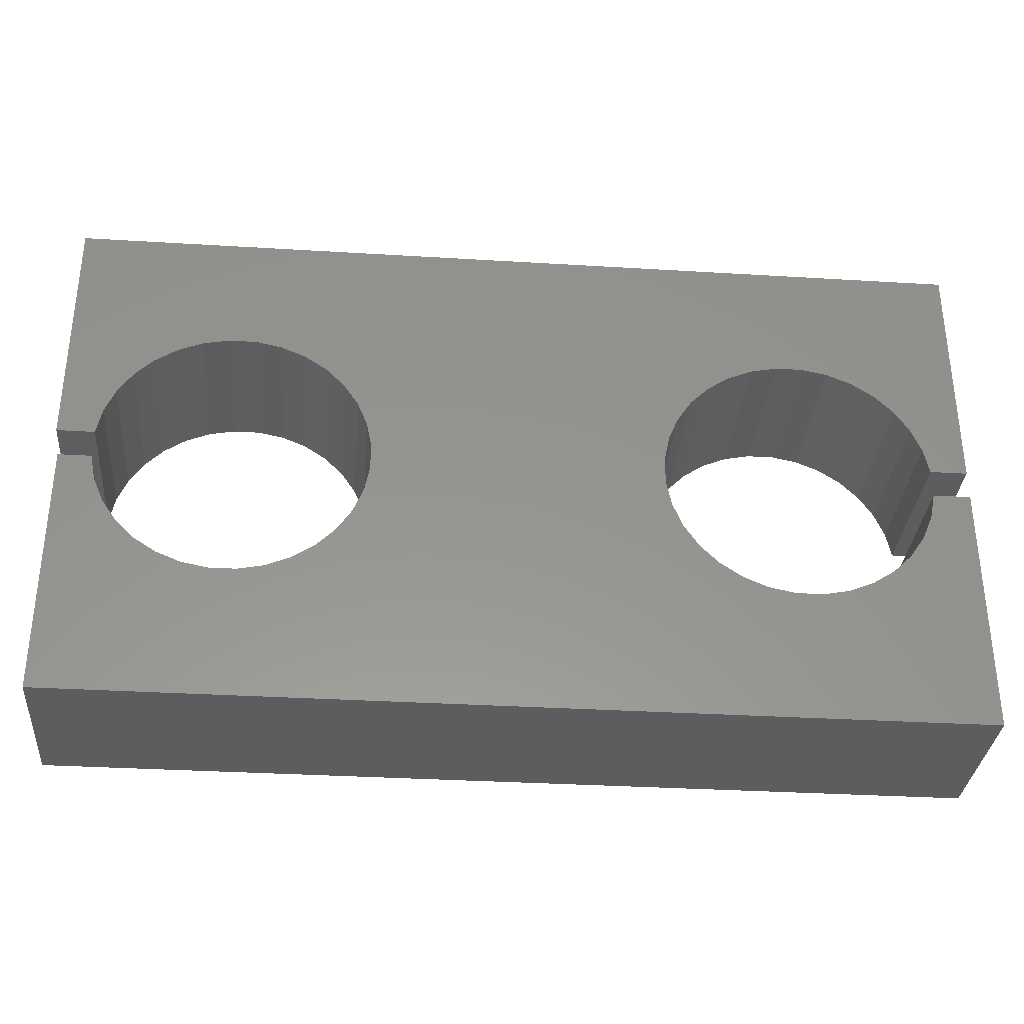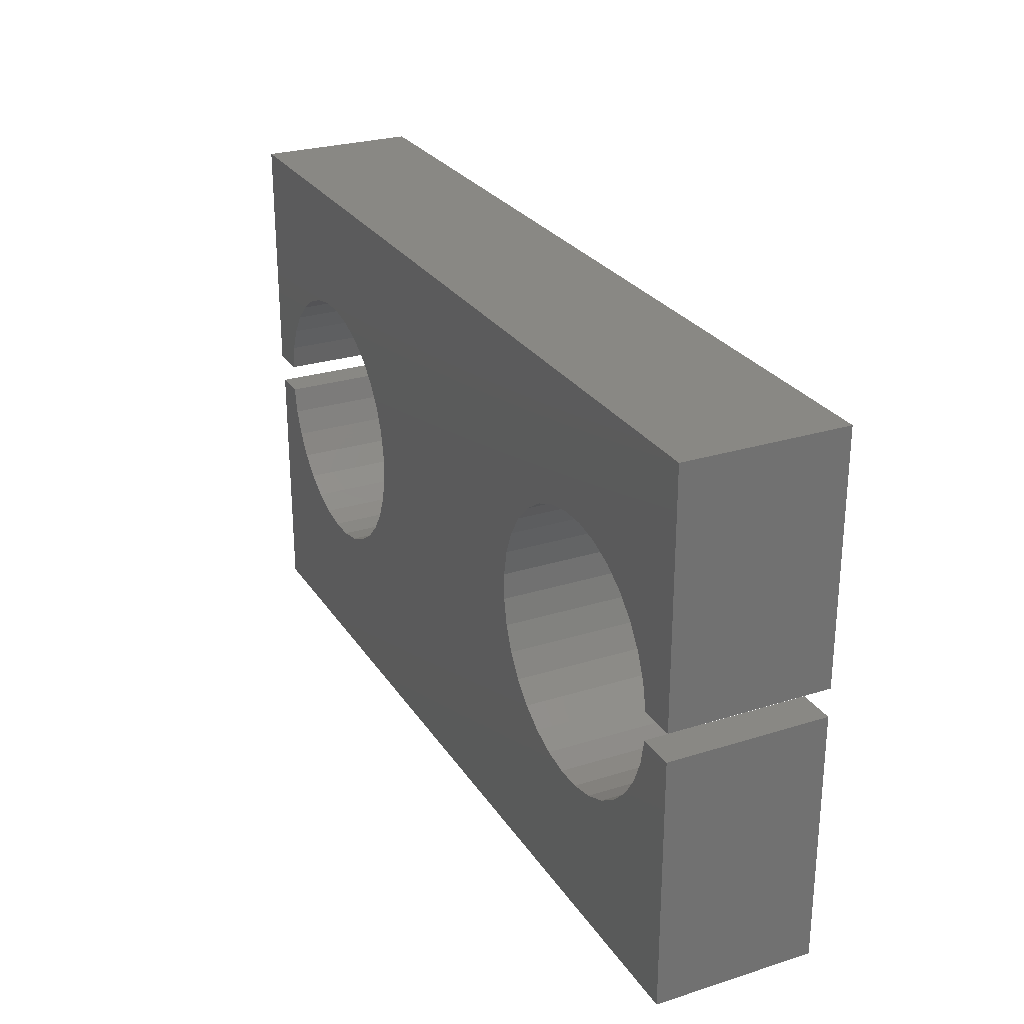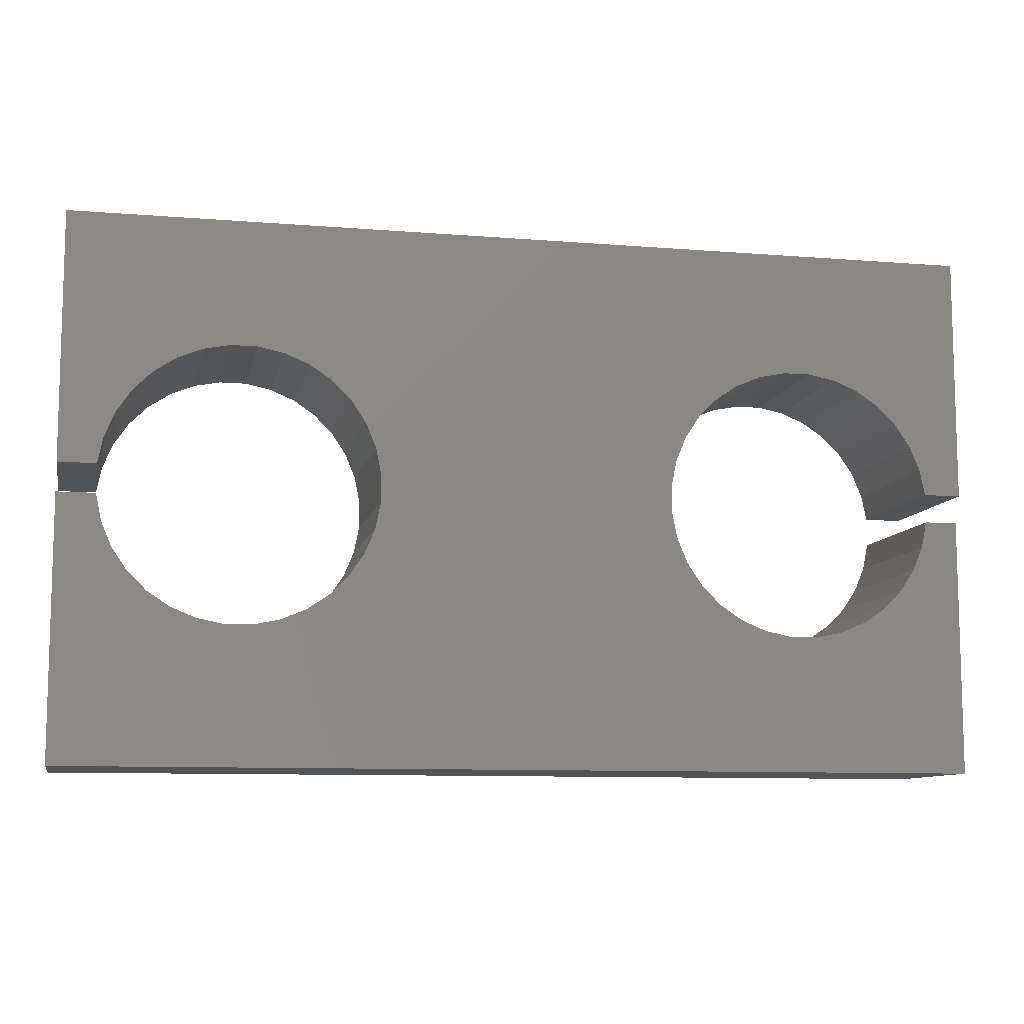
<metadata>
{"format":"stl","ext":"stl","renderer":"f3d","projection":"perspective","resolution":1024,"background":"white","views":[{"elev":-33.1,"azim":175.2,"up":"+Z"},{"elev":26.7,"azim":-116.1,"up":"+Z"},{"elev":-9.6,"azim":-11.9,"up":"+Z"}]}
</metadata>
<code>
# stl→obj: 296 verts, 588 faces
v 0.7422 -0.2578 -0.05255
v 0.7422 -0.2422 -0.06817
v 0.7422 0.007812 -0.05255
v 0.7422 -0.007812 -0.06817
v 0.7422 0.007812 -0.4766
v 0.7422 -0.007812 -0.4609
v 0.7422 -0.2578 -0.4766
v 0.7422 -0.2422 -0.4609
v -0.6872 -0.2422 -0.4609
v -0.6872 -0.007812 -0.4609
v 0.7018 -0.2422 -0.06817
v 0.7018 -0.007812 -0.06817
v 0.7344 -0.007812 0.01028
v 0.6899 -0.007812 0.05501
v 0.7018 -0.007812 0.01028
v -0.315 -0.007812 0.1546
v -0.2829 -0.007812 0.1213
v 0.2236 -0.007812 -0.05209
v -0.2576 -0.007812 0.08253
v -0.2403 -0.007812 0.03962
v -0.2315 -0.007812 -0.005807
v -0.6715 -0.007812 0.3873
v -0.7422 -0.007812 0.3873
v -0.7422 -0.007812 0.01028
v -0.7096 -0.007812 0.01028
v -0.6977 -0.007812 0.05501
v -0.6775 -0.007812 0.09666
v -0.6498 -0.007812 0.1337
v -0.6154 -0.007812 0.1647
v -0.5758 -0.007812 0.1886
v -0.5323 -0.007812 0.2045
v -0.4866 -0.007812 0.2118
v -0.4404 -0.007812 0.2103
v -0.3953 -0.007812 0.1999
v 0.2498 -0.007812 0.08253
v 0.2751 -0.007812 0.1213
v 0.3072 -0.007812 0.1546
v 0.3452 -0.007812 0.1811
v 0.3875 -0.007812 0.1999
v 0.4326 -0.007812 0.2103
v -0.3953 -0.007812 -0.2578
v -0.4404 -0.007812 -0.2682
v -0.4866 -0.007812 -0.2697
v -0.5323 -0.007812 -0.2624
v -0.5758 -0.007812 -0.2465
v -0.6154 -0.007812 -0.2226
v -0.6498 -0.007812 -0.1916
v -0.6775 -0.007812 -0.1546
v -0.6977 -0.007812 -0.1129
v -0.7096 -0.007812 -0.06817
v -0.7422 -0.007812 -0.06817
v -0.7422 -0.007812 -0.4609
v -0.2315 -0.007812 -0.05209
v 0.3452 -0.007812 -0.239
v 0.3072 -0.007812 -0.2125
v 0.2751 -0.007812 -0.1792
v 0.2498 -0.007812 -0.1404
v 0.2325 -0.007812 -0.09752
v 0.6899 -0.007812 -0.1129
v 0.6697 -0.007812 -0.1546
v 0.6419 -0.007812 -0.1916
v 0.6076 -0.007812 -0.2226
v 0.568 -0.007812 -0.2465
v 0.5245 -0.007812 -0.2624
v 0.4788 -0.007812 -0.2697
v 0.4326 -0.007812 -0.2682
v 0.3875 -0.007812 -0.2578
v -0.2403 -0.007812 -0.09752
v -0.2576 -0.007812 -0.1404
v -0.2829 -0.007812 -0.1792
v -0.315 -0.007812 -0.2125
v -0.353 -0.007812 -0.239
v -0.353 -0.007812 0.1811
v 0.2236 -0.007812 -0.005807
v 0.2325 -0.007812 0.03962
v 0.7344 -0.007812 0.3873
v 0.4788 -0.007812 0.2118
v 0.5245 -0.007812 0.2045
v 0.568 -0.007812 0.1886
v 0.6076 -0.007812 0.1647
v 0.6419 -0.007812 0.1337
v 0.6697 -0.007812 0.09666
v 0.7018 -0.2422 0.01028
v 0.6899 -0.2422 0.05501
v 0.7344 -0.2422 0.01028
v 0.2236 -0.2422 -0.05209
v -0.2829 -0.2422 0.1213
v -0.315 -0.2422 0.1546
v -0.2576 -0.2422 0.08253
v -0.2403 -0.2422 0.03962
v -0.2315 -0.2422 -0.005807
v -0.6715 -0.2422 0.3873
v 0.4326 -0.2422 0.2103
v 0.3875 -0.2422 0.1999
v 0.3452 -0.2422 0.1811
v 0.3072 -0.2422 0.1546
v 0.2751 -0.2422 0.1213
v 0.2498 -0.2422 0.08253
v -0.3953 -0.2422 0.1999
v -0.4404 -0.2422 0.2103
v -0.4866 -0.2422 0.2118
v -0.5323 -0.2422 0.2045
v -0.5758 -0.2422 0.1886
v -0.6154 -0.2422 0.1647
v -0.6498 -0.2422 0.1337
v -0.6775 -0.2422 0.09666
v -0.6977 -0.2422 0.05501
v -0.7096 -0.2422 0.01028
v -0.7422 -0.2422 0.01028
v -0.7422 -0.2422 0.3873
v -0.7422 -0.2422 -0.4609
v -0.7422 -0.2422 -0.06817
v -0.7096 -0.2422 -0.06817
v -0.6977 -0.2422 -0.1129
v -0.6775 -0.2422 -0.1546
v -0.6498 -0.2422 -0.1916
v -0.6154 -0.2422 -0.2226
v -0.5758 -0.2422 -0.2465
v -0.5323 -0.2422 -0.2624
v -0.4866 -0.2422 -0.2697
v -0.4404 -0.2422 -0.2682
v -0.3953 -0.2422 -0.2578
v -0.2315 -0.2422 -0.05209
v 0.2325 -0.2422 -0.09752
v 0.2498 -0.2422 -0.1404
v 0.2751 -0.2422 -0.1792
v 0.3072 -0.2422 -0.2125
v 0.3452 -0.2422 -0.239
v -0.353 -0.2422 -0.239
v -0.315 -0.2422 -0.2125
v -0.2829 -0.2422 -0.1792
v -0.2576 -0.2422 -0.1404
v -0.2403 -0.2422 -0.09752
v 0.3875 -0.2422 -0.2578
v 0.4326 -0.2422 -0.2682
v 0.4788 -0.2422 -0.2697
v 0.5245 -0.2422 -0.2624
v 0.568 -0.2422 -0.2465
v 0.6076 -0.2422 -0.2226
v 0.6419 -0.2422 -0.1916
v 0.6697 -0.2422 -0.1546
v 0.6899 -0.2422 -0.1129
v -0.353 -0.2422 0.1811
v 0.2325 -0.2422 0.03962
v 0.2236 -0.2422 -0.005807
v 0.7344 -0.2422 0.3873
v 0.6697 -0.2422 0.09666
v 0.6419 -0.2422 0.1337
v 0.6076 -0.2422 0.1647
v 0.568 -0.2422 0.1886
v 0.5245 -0.2422 0.2045
v 0.4788 -0.2422 0.2118
v -0.6872 -0.2578 -0.4766
v -0.6872 0.007812 -0.4766
v -0.7578 -0.2578 -0.4766
v -0.7578 0.007812 -0.4766
v -0.696 -0.2578 -0.05255
v -0.696 0.007812 -0.05255
v -0.7578 -0.2578 -0.05255
v -0.7578 0.007812 -0.05255
v 0.6881 -0.2578 -0.05255
v 0.6881 0.007812 -0.05255
v 0.2392 0.007812 -0.05101
v 0.2478 -0.2578 -0.0943
v 0.2478 0.007812 -0.0943
v 0.2647 -0.2578 -0.1351
v 0.2647 0.007812 -0.1351
v 0.2891 -0.2578 -0.1718
v 0.2891 0.007812 -0.1718
v 0.3203 -0.2578 -0.2031
v 0.3203 0.007812 -0.2031
v 0.3569 -0.2578 -0.2277
v 0.3569 0.007812 -0.2277
v 0.3977 -0.2578 -0.2447
v 0.3977 0.007812 -0.2447
v 0.4409 -0.2578 -0.2534
v 0.4409 0.007812 -0.2534
v 0.4851 -0.2578 -0.2536
v 0.4851 0.007812 -0.2536
v 0.5284 -0.2578 -0.2451
v 0.5284 0.007812 -0.2451
v 0.5692 -0.2578 -0.2284
v 0.5692 0.007812 -0.2284
v 0.606 -0.2578 -0.2041
v 0.606 0.007812 -0.2041
v 0.6374 -0.2578 -0.173
v 0.6374 0.007812 -0.173
v 0.6621 -0.2578 -0.1364
v 0.6621 0.007812 -0.1364
v 0.6793 -0.2578 -0.09578
v 0.6793 0.007812 -0.09578
v 0.2392 -0.2578 -0.05101
v 0.2392 0.007812 -0.006882
v 0.2392 -0.2578 -0.006882
v 0.2478 0.007812 0.03641
v 0.2478 -0.2578 0.03641
v 0.2647 0.007812 0.07719
v 0.2647 -0.2578 0.07719
v 0.2891 0.007812 0.1139
v 0.2891 -0.2578 0.1139
v 0.3203 0.007812 0.1452
v 0.3203 -0.2578 0.1452
v 0.3569 0.007812 0.1698
v 0.3569 -0.2578 0.1698
v 0.3977 0.007812 0.1868
v 0.3977 -0.2578 0.1868
v 0.4409 0.007812 0.1955
v 0.4409 -0.2578 0.1955
v 0.4851 0.007812 0.1957
v 0.4851 -0.2578 0.1957
v 0.5284 0.007812 0.1872
v 0.5284 -0.2578 0.1872
v 0.5692 0.007812 0.1705
v 0.5692 -0.2578 0.1705
v 0.606 0.007812 0.1462
v 0.606 -0.2578 0.1462
v 0.6374 0.007812 0.1151
v 0.6374 -0.2578 0.1151
v 0.6621 0.007812 0.07855
v 0.6621 -0.2578 0.07855
v 0.6793 0.007812 0.03788
v 0.6793 -0.2578 0.03788
v 0.6881 0.007812 -0.005345
v 0.6881 -0.2578 -0.005345
v -0.7578 -0.2578 -0.005345
v -0.7578 0.007812 -0.005345
v -0.696 -0.2578 -0.005345
v -0.696 0.007812 -0.005345
v 0.75 -0.2578 -0.005345
v 0.75 0.007812 -0.005345
v 0.75 -0.2578 0.403
v 0.75 0.007812 0.403
v -0.6715 -0.2578 0.403
v -0.6715 0.007812 0.403
v -0.7578 -0.2578 0.403
v -0.7578 0.007812 0.403
v -0.247 0.007812 -0.006882
v -0.2556 -0.2578 0.03641
v -0.2556 0.007812 0.03641
v -0.2725 -0.2578 0.07719
v -0.2725 0.007812 0.07719
v -0.297 -0.2578 0.1139
v -0.297 0.007812 0.1139
v -0.3281 -0.2578 0.1452
v -0.3281 0.007812 0.1452
v -0.3648 -0.2578 0.1698
v -0.3648 0.007812 0.1698
v -0.4055 -0.2578 0.1868
v -0.4055 0.007812 0.1868
v -0.4487 -0.2578 0.1955
v -0.4487 0.007812 0.1955
v -0.4929 -0.2578 0.1957
v -0.4929 0.007812 0.1957
v -0.5362 -0.2578 0.1872
v -0.5362 0.007812 0.1872
v -0.577 -0.2578 0.1705
v -0.577 0.007812 0.1705
v -0.6138 -0.2578 0.1462
v -0.6138 0.007812 0.1462
v -0.6452 -0.2578 0.1151
v -0.6452 0.007812 0.1151
v -0.6699 -0.2578 0.07855
v -0.6699 0.007812 0.07855
v -0.6871 -0.2578 0.03788
v -0.6871 0.007812 0.03788
v -0.247 -0.2578 -0.006882
v -0.247 0.007812 -0.05101
v -0.247 -0.2578 -0.05101
v -0.2556 0.007812 -0.0943
v -0.2556 -0.2578 -0.0943
v -0.2725 0.007812 -0.1351
v -0.2725 -0.2578 -0.1351
v -0.297 0.007812 -0.1718
v -0.297 -0.2578 -0.1718
v -0.3281 0.007812 -0.2031
v -0.3281 -0.2578 -0.2031
v -0.3648 0.007812 -0.2277
v -0.3648 -0.2578 -0.2277
v -0.4055 0.007812 -0.2447
v -0.4055 -0.2578 -0.2447
v -0.4487 0.007812 -0.2534
v -0.4487 -0.2578 -0.2534
v -0.4929 0.007812 -0.2536
v -0.4929 -0.2578 -0.2536
v -0.5362 0.007812 -0.2451
v -0.5362 -0.2578 -0.2451
v -0.577 0.007812 -0.2284
v -0.577 -0.2578 -0.2284
v -0.6138 0.007812 -0.2041
v -0.6138 -0.2578 -0.2041
v -0.6452 0.007812 -0.173
v -0.6452 -0.2578 -0.173
v -0.6699 0.007812 -0.1364
v -0.6699 -0.2578 -0.1364
v -0.6871 0.007812 -0.09578
v -0.6871 -0.2578 -0.09578
f 1 2 3
f 3 2 4
f 3 4 5
f 5 4 6
f 5 6 7
f 7 6 8
f 7 8 1
f 1 8 2
f 9 8 10
f 10 8 6
f 2 11 4
f 4 11 12
f 13 14 15
f 16 17 18
f 17 19 18
f 19 20 18
f 20 21 18
f 22 23 24
f 22 24 25
f 22 25 26
f 22 26 27
f 22 27 28
f 22 28 29
f 22 29 30
f 22 30 31
f 22 31 32
f 22 32 33
f 22 33 34
f 22 34 35
f 22 35 36
f 22 36 37
f 22 37 38
f 22 38 39
f 22 39 40
f 10 41 42
f 10 42 43
f 10 43 44
f 10 44 45
f 10 45 46
f 10 46 47
f 10 47 48
f 10 48 49
f 10 49 50
f 10 50 51
f 10 51 52
f 53 54 55
f 53 55 56
f 53 56 57
f 53 57 58
f 53 58 18
f 53 18 21
f 6 4 12
f 6 12 59
f 6 59 60
f 6 60 61
f 6 61 62
f 6 62 63
f 6 63 64
f 6 64 65
f 6 65 66
f 6 66 67
f 6 67 54
f 6 54 53
f 6 53 68
f 6 68 69
f 6 69 70
f 6 70 71
f 6 71 72
f 6 72 41
f 6 41 10
f 73 16 18
f 73 18 74
f 73 74 75
f 73 75 35
f 73 35 34
f 76 22 40
f 76 40 77
f 76 77 78
f 76 78 79
f 76 79 80
f 76 80 81
f 76 81 82
f 76 82 14
f 76 14 13
f 83 84 85
f 86 87 88
f 86 89 87
f 86 90 89
f 86 91 90
f 92 93 94
f 92 94 95
f 92 95 96
f 92 96 97
f 92 97 98
f 92 98 99
f 92 99 100
f 92 100 101
f 92 101 102
f 92 102 103
f 92 103 104
f 92 104 105
f 92 105 106
f 92 106 107
f 92 107 108
f 92 108 109
f 92 109 110
f 9 111 112
f 9 112 113
f 9 113 114
f 9 114 115
f 9 115 116
f 9 116 117
f 9 117 118
f 9 118 119
f 9 119 120
f 9 120 121
f 9 121 122
f 123 91 86
f 123 86 124
f 123 124 125
f 123 125 126
f 123 126 127
f 123 127 128
f 8 9 122
f 8 122 129
f 8 129 130
f 8 130 131
f 8 131 132
f 8 132 133
f 8 133 123
f 8 123 128
f 8 128 134
f 8 134 135
f 8 135 136
f 8 136 137
f 8 137 138
f 8 138 139
f 8 139 140
f 8 140 141
f 8 141 142
f 8 142 11
f 8 11 2
f 143 99 98
f 143 98 144
f 143 144 145
f 143 145 86
f 143 86 88
f 146 85 84
f 146 84 147
f 146 147 148
f 146 148 149
f 146 149 150
f 146 150 151
f 146 151 152
f 146 152 93
f 146 93 92
f 153 154 7
f 7 154 5
f 155 156 153
f 153 156 154
f 157 158 159
f 159 158 160
f 1 3 161
f 161 3 162
f 163 164 165
f 165 164 166
f 165 166 167
f 167 166 168
f 167 168 169
f 169 168 170
f 169 170 171
f 171 170 172
f 171 172 173
f 173 172 174
f 173 174 175
f 175 174 176
f 175 176 177
f 177 176 178
f 177 178 179
f 179 178 180
f 179 180 181
f 181 180 182
f 181 182 183
f 183 182 184
f 183 184 185
f 185 184 186
f 185 186 187
f 187 186 188
f 187 188 189
f 189 188 190
f 189 190 191
f 191 190 161
f 191 161 162
f 164 163 192
f 192 163 193
f 192 193 194
f 194 193 195
f 194 195 196
f 196 195 197
f 196 197 198
f 198 197 199
f 198 199 200
f 200 199 201
f 200 201 202
f 202 201 203
f 202 203 204
f 204 203 205
f 204 205 206
f 206 205 207
f 206 207 208
f 208 207 209
f 208 209 210
f 210 209 211
f 210 211 212
f 212 211 213
f 212 213 214
f 214 213 215
f 214 215 216
f 216 215 217
f 216 217 218
f 218 217 219
f 218 219 220
f 220 219 221
f 220 221 222
f 222 221 223
f 222 223 224
f 225 226 227
f 227 226 228
f 224 223 229
f 229 223 230
f 229 230 231
f 231 230 232
f 233 234 235
f 235 234 236
f 231 232 233
f 233 232 234
f 235 236 225
f 225 236 226
f 159 160 155
f 155 160 156
f 237 238 239
f 239 238 240
f 239 240 241
f 241 240 242
f 241 242 243
f 243 242 244
f 243 244 245
f 245 244 246
f 245 246 247
f 247 246 248
f 247 248 249
f 249 248 250
f 249 250 251
f 251 250 252
f 251 252 253
f 253 252 254
f 253 254 255
f 255 254 256
f 255 256 257
f 257 256 258
f 257 258 259
f 259 258 260
f 259 260 261
f 261 260 262
f 261 262 263
f 263 262 264
f 263 264 265
f 265 264 227
f 265 227 228
f 238 237 266
f 266 237 267
f 266 267 268
f 268 267 269
f 268 269 270
f 270 269 271
f 270 271 272
f 272 271 273
f 272 273 274
f 274 273 275
f 274 275 276
f 276 275 277
f 276 277 278
f 278 277 279
f 278 279 280
f 280 279 281
f 280 281 282
f 282 281 283
f 282 283 284
f 284 283 285
f 284 285 286
f 286 285 287
f 286 287 288
f 288 287 289
f 288 289 290
f 290 289 291
f 290 291 292
f 292 291 293
f 292 293 294
f 294 293 295
f 294 295 296
f 296 295 158
f 296 158 157
f 223 221 230
f 221 219 230
f 234 247 249
f 234 249 251
f 234 251 253
f 234 253 255
f 234 255 257
f 234 257 259
f 234 259 261
f 234 261 263
f 234 263 265
f 234 265 228
f 234 228 226
f 234 226 236
f 154 156 160
f 154 160 158
f 154 158 295
f 154 295 293
f 154 293 291
f 154 291 289
f 154 289 287
f 154 287 285
f 154 285 283
f 154 283 281
f 154 281 5
f 193 275 273
f 193 273 271
f 193 271 269
f 193 269 267
f 193 267 237
f 193 237 239
f 193 239 241
f 193 241 243
f 193 243 245
f 193 245 247
f 193 247 234
f 277 275 193
f 277 193 163
f 277 163 165
f 277 165 167
f 279 277 167
f 279 167 169
f 279 169 171
f 279 171 173
f 279 173 175
f 5 281 279
f 5 279 175
f 5 175 177
f 5 177 179
f 5 179 181
f 5 181 183
f 5 183 185
f 5 185 187
f 5 187 189
f 5 189 191
f 5 191 162
f 5 162 3
f 234 207 205
f 234 205 203
f 234 203 201
f 234 201 199
f 234 199 197
f 234 197 195
f 234 195 193
f 232 230 219
f 232 219 217
f 232 217 215
f 232 215 213
f 232 213 211
f 232 211 209
f 232 209 207
f 232 207 234
f 229 222 224
f 229 220 222
f 233 235 225
f 233 225 227
f 233 227 264
f 233 264 262
f 233 262 260
f 233 260 258
f 233 258 256
f 233 256 254
f 233 254 252
f 233 252 250
f 233 250 248
f 233 248 246
f 153 7 282
f 153 282 284
f 153 284 286
f 153 286 288
f 153 288 290
f 153 290 292
f 153 292 294
f 153 294 296
f 153 296 157
f 153 157 159
f 153 159 155
f 194 233 246
f 194 246 244
f 194 244 242
f 194 242 240
f 194 240 238
f 194 238 266
f 194 266 268
f 194 268 270
f 194 270 272
f 194 272 274
f 194 274 276
f 278 166 164
f 278 164 192
f 278 192 194
f 278 194 276
f 280 174 172
f 280 172 170
f 280 170 168
f 280 168 166
f 280 166 278
f 7 1 161
f 7 161 190
f 7 190 188
f 7 188 186
f 7 186 184
f 7 184 182
f 7 182 180
f 7 180 178
f 7 178 176
f 7 176 174
f 7 174 280
f 7 280 282
f 233 194 196
f 233 196 198
f 233 198 200
f 233 200 202
f 233 202 204
f 233 204 206
f 233 206 208
f 231 233 208
f 231 208 210
f 231 210 212
f 231 212 214
f 231 214 216
f 231 216 218
f 231 218 220
f 231 220 229
f 111 9 52
f 52 9 10
f 113 112 50
f 50 112 51
f 12 11 59
f 59 11 142
f 59 142 60
f 60 142 141
f 60 141 61
f 61 141 140
f 61 140 62
f 62 140 139
f 62 139 63
f 63 139 138
f 63 138 64
f 64 138 137
f 64 137 65
f 65 137 136
f 65 136 66
f 66 136 135
f 66 135 67
f 67 135 134
f 67 134 54
f 54 134 128
f 54 128 55
f 55 128 127
f 55 127 56
f 56 127 126
f 56 126 57
f 57 126 125
f 57 125 58
f 58 125 124
f 58 124 18
f 18 124 86
f 18 86 74
f 74 86 145
f 74 145 75
f 75 145 144
f 75 144 35
f 35 144 98
f 35 98 36
f 36 98 97
f 36 97 37
f 37 97 96
f 37 96 38
f 38 96 95
f 38 95 39
f 39 95 94
f 39 94 40
f 40 94 93
f 40 93 77
f 77 93 152
f 77 152 78
f 78 152 151
f 78 151 79
f 79 151 150
f 79 150 80
f 80 150 149
f 80 149 81
f 81 149 148
f 81 148 82
f 82 148 147
f 82 147 14
f 14 147 84
f 14 84 15
f 15 84 83
f 109 108 24
f 24 108 25
f 83 85 15
f 15 85 13
f 85 146 13
f 13 146 76
f 92 110 22
f 22 110 23
f 146 92 76
f 76 92 22
f 110 109 23
f 23 109 24
f 112 111 51
f 51 111 52
f 25 108 26
f 26 108 107
f 26 107 27
f 27 107 106
f 27 106 28
f 28 106 105
f 28 105 29
f 29 105 104
f 29 104 30
f 30 104 103
f 30 103 31
f 31 103 102
f 31 102 32
f 32 102 101
f 32 101 33
f 33 101 100
f 33 100 34
f 34 100 99
f 34 99 73
f 73 99 143
f 73 143 16
f 16 143 88
f 16 88 17
f 17 88 87
f 17 87 19
f 19 87 89
f 19 89 20
f 20 89 90
f 20 90 21
f 21 90 91
f 21 91 53
f 53 91 123
f 53 123 68
f 68 123 133
f 68 133 69
f 69 133 132
f 69 132 70
f 70 132 131
f 70 131 71
f 71 131 130
f 71 130 72
f 72 130 129
f 72 129 41
f 41 129 122
f 41 122 42
f 42 122 121
f 42 121 43
f 43 121 120
f 43 120 44
f 44 120 119
f 44 119 45
f 45 119 118
f 45 118 46
f 46 118 117
f 46 117 47
f 47 117 116
f 47 116 48
f 48 116 115
f 48 115 49
f 49 115 114
f 49 114 50
f 50 114 113

</code>
